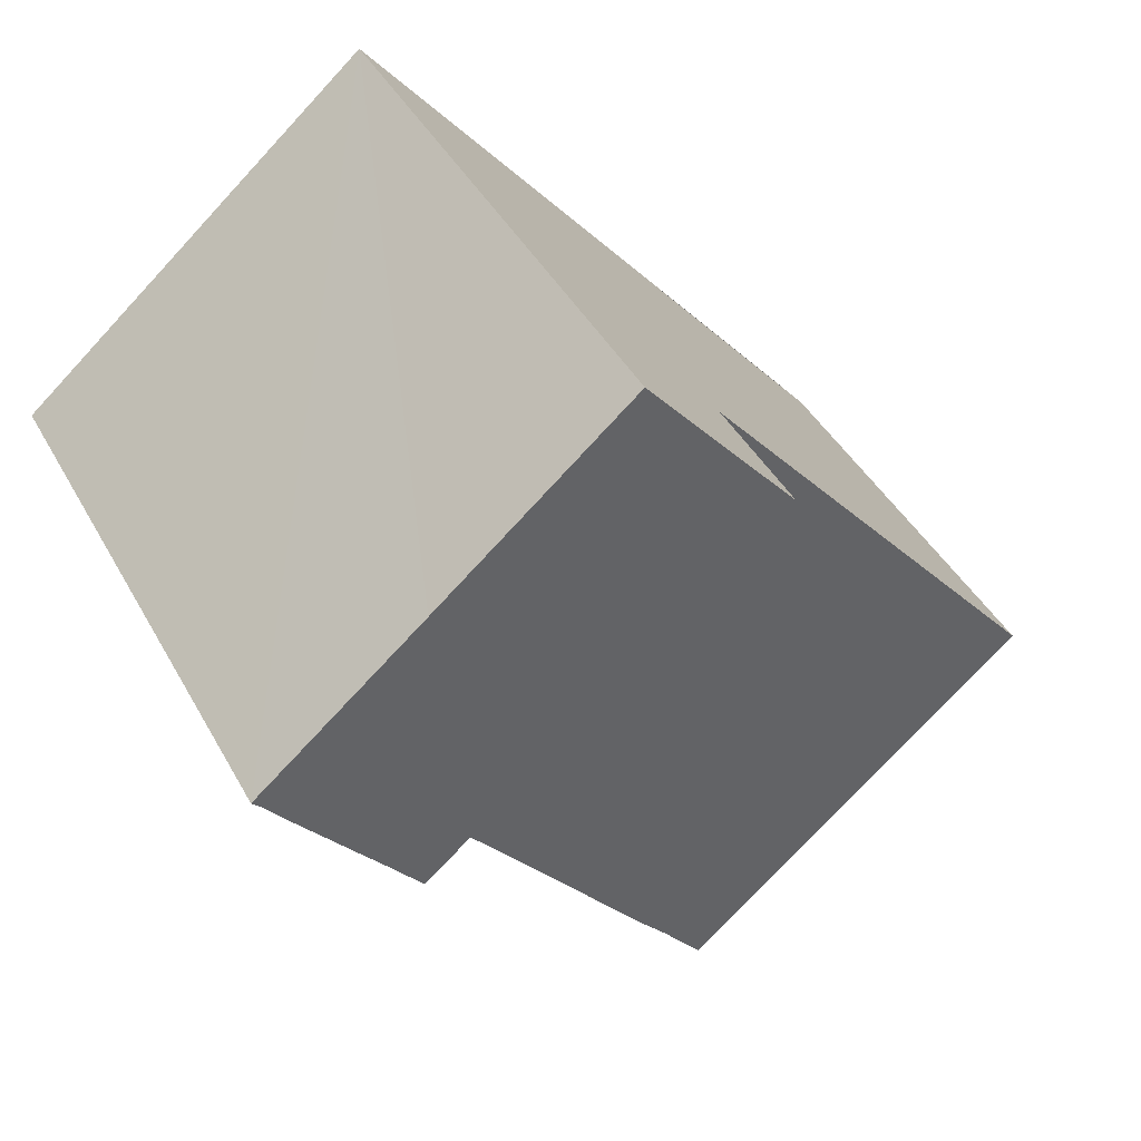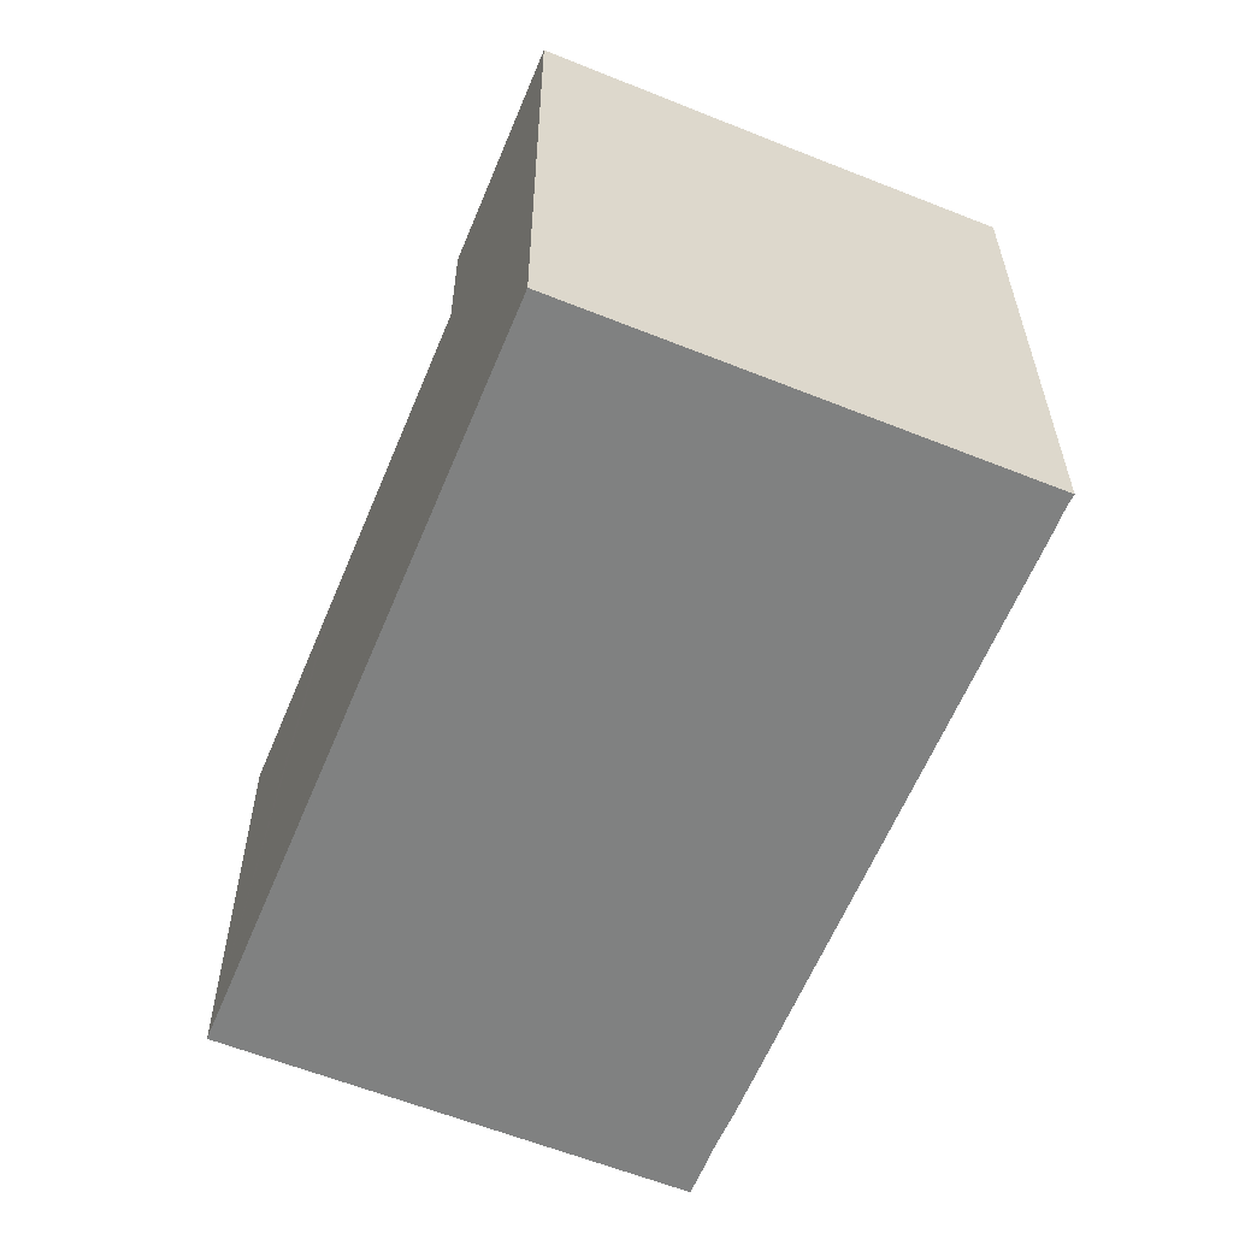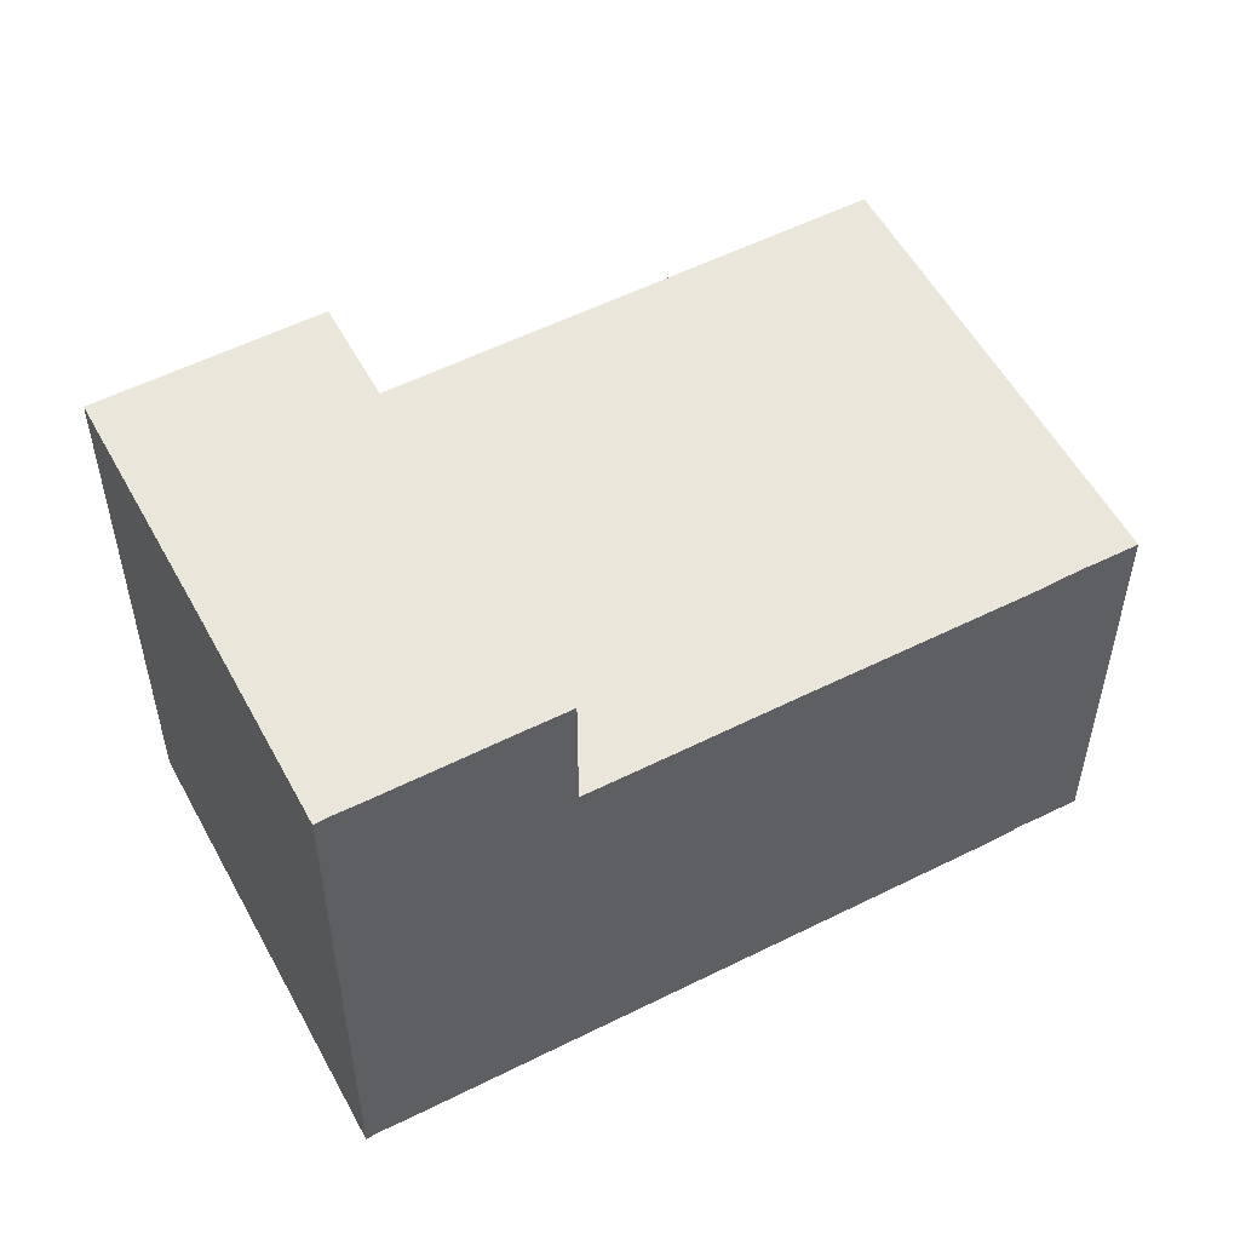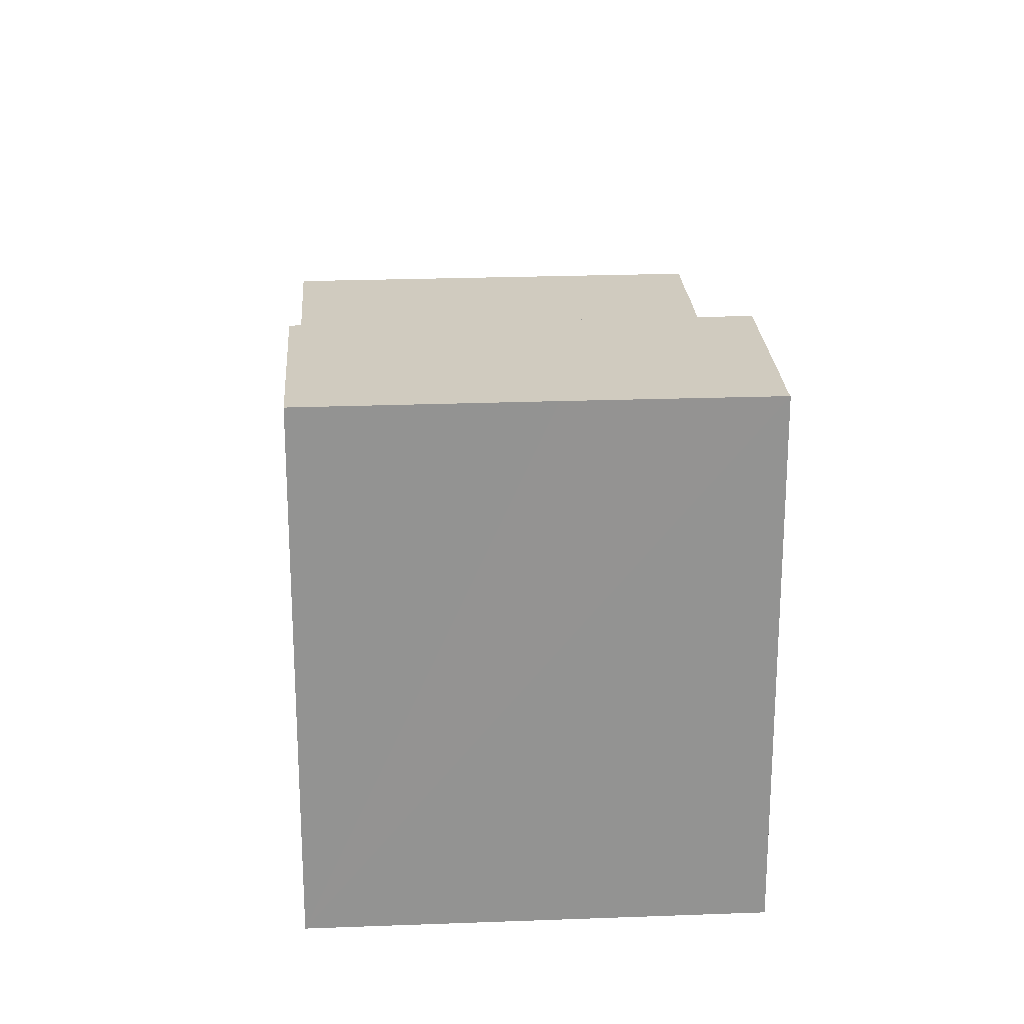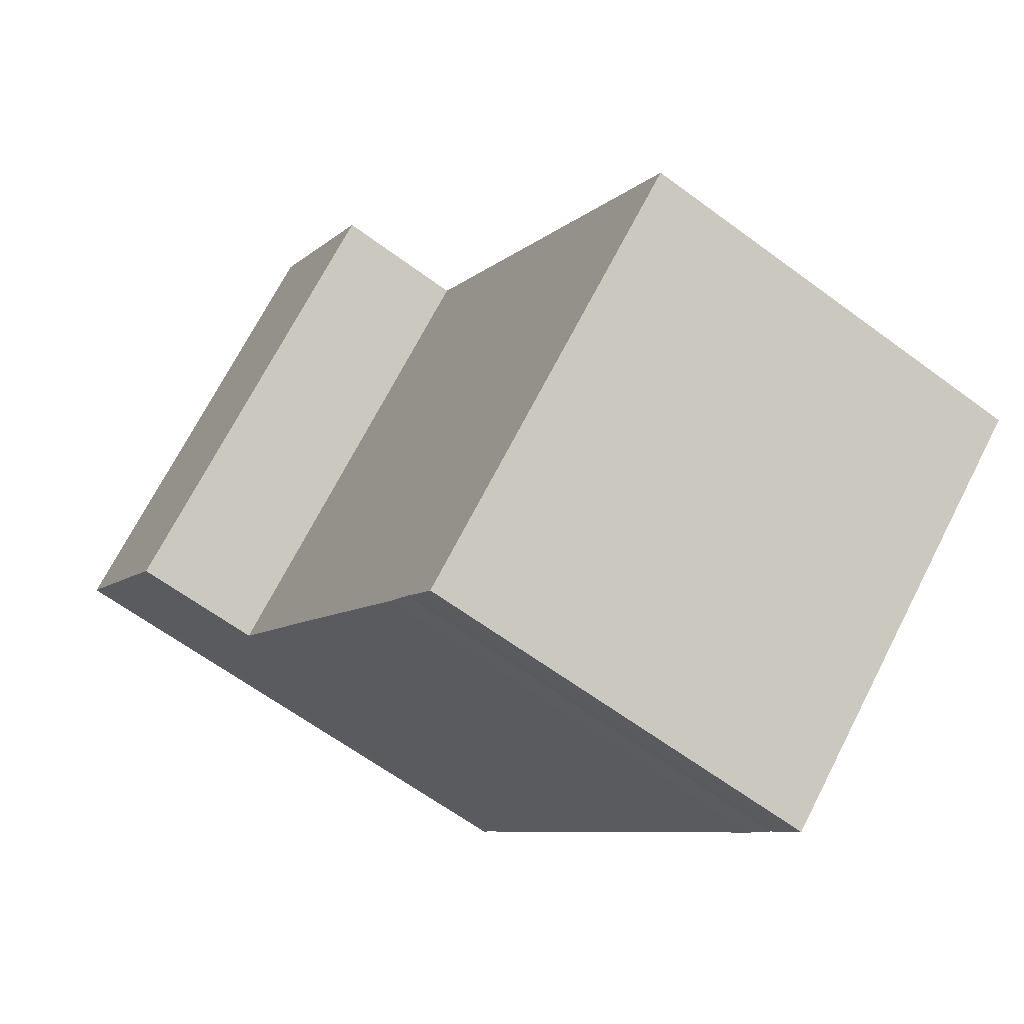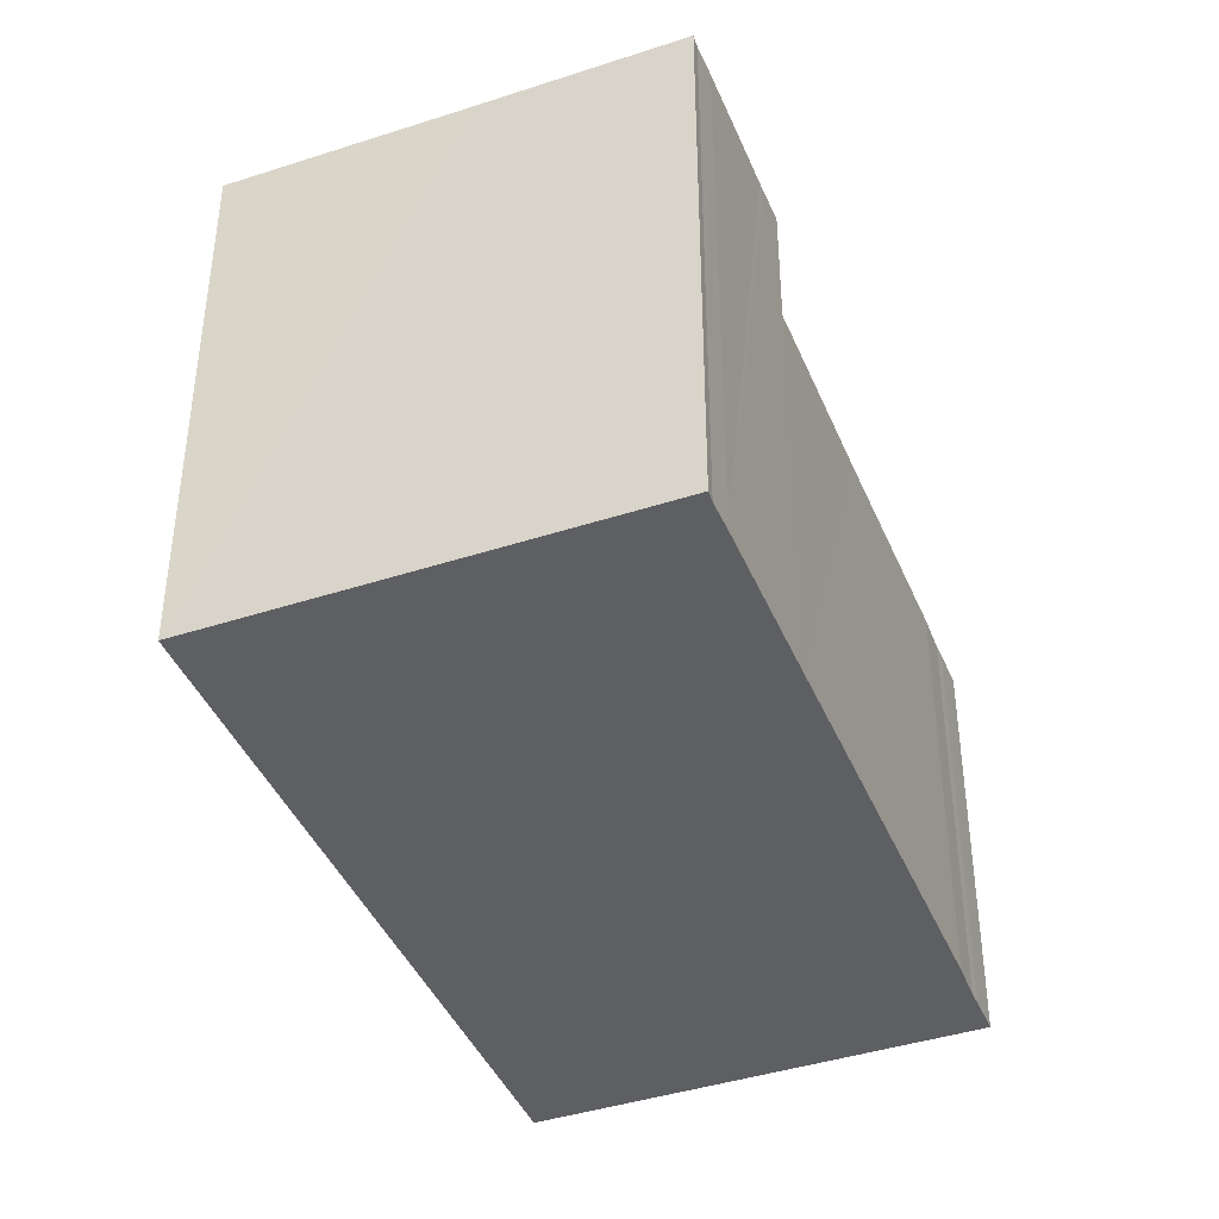
<metadata>
{"format":"obj","ext":"obj","renderer":"f3d","projection":"perspective","resolution":1024,"background":"white","views":[{"elev":41.9,"azim":153.4,"up":"+Z"},{"elev":-60.3,"azim":18.2,"up":"+Y"},{"elev":54.9,"azim":102.5,"up":"+Y"},{"elev":23.7,"azim":36.9,"up":"+Y"},{"elev":-63.1,"azim":-126.9,"up":"+Z"},{"elev":-41.8,"azim":62.0,"up":"+Y"}]}
</metadata>
<code>
v  19.19 12.54 6.437
v  15.56 12.54 9.539
v  19.2 12.54 6.448
v  19.01 12.54 6.251
v  8 12.54 9.356
v  11.29 12.54 13.21
v  18.6 12.54 5.753
v  18.53 12.54 5.673
v  17.19 12.54 4.108
v  16.59 12.54 3.412
v  16.43 12.54 3.214
v  15.9 12.54 2.594
v  11.29 -8.086e-16 13.21
v  19.2 -3.948e-16 6.448
v  15.56 -5.841e-16 9.539
v  19.01 -3.828e-16 6.251
v  19.19 -3.942e-16 6.437
v  18.53 -3.474e-16 5.673
v  18.6 -3.523e-16 5.753
v  15.9 -1.588e-16 2.594
v  17.19 -2.515e-16 4.108
v  16.43 -1.968e-16 3.214
v  16.59 -2.089e-16 3.412
v  8 -5.729e-16 9.356
v  0 9.561 5.854e-16
v  8.525 9.561 -6.043
v  7.91 9.561 -6.768
v  8.76 9.561 -5.752
v  9.39 9.561 -5.058
v  10.7 9.561 -3.514
v  10.79 9.561 -3.413
v  12.89 9.561 -0.925
v  12.98 9.561 -0.82
v  14.51 9.561 0.965
v  15.12 9.561 1.677
v  15.33 9.561 1.921
v  15.9 9.561 2.594
v  7.642 9.561 8.937
v  8 9.561 9.356
v  3.455 9.561 4.041
v  0.119 9.561 0.141
v  3.149 9.561 3.684
v  0 0 0
v  7.642 -5.472e-16 8.937
v  3.455 -2.474e-16 4.041
v  0.119 -8.634e-18 0.141
v  3.149 -2.256e-16 3.684
v  9.39 3.097e-16 -5.058
v  15.33 -1.176e-16 1.921
v  15.12 -1.027e-16 1.677
v  14.51 -5.909e-17 0.965
v  12.98 5.021e-17 -0.82
v  10.79 2.09e-16 -3.413
v  12.89 5.664e-17 -0.925
v  10.7 2.152e-16 -3.514
v  8.76 3.522e-16 -5.752
v  8.525 3.7e-16 -6.043
v  7.91 4.144e-16 -6.768
g defaultobject
f 1 2 3
f 2 1 4
f 2 5 6
f 5 2 4
f 5 4 7
f 5 7 8
f 5 8 9
f 5 9 10
f 5 10 11
f 5 11 12
f 13 2 6
f 2 13 3
f 3 13 14
f 14 13 15
f 14 1 3
f 1 14 4
f 4 14 16
f 16 14 17
f 16 7 4
f 7 16 8
f 8 16 18
f 18 16 19
f 18 9 8
f 9 18 10
f 10 18 11
f 11 18 12
f 12 18 20
f 20 18 21
f 20 21 22
f 22 21 23
f 20 5 12
f 5 20 24
f 24 6 5
f 6 24 13
f 24 15 13
f 15 24 20
f 15 20 23
f 15 23 16
f 15 16 17
f 15 17 14
f 16 23 19
f 19 23 18
f 18 23 21
f 23 20 22
f 25 26 27
f 26 25 28
f 28 25 29
f 29 25 30
f 30 25 31
f 31 25 32
f 32 25 33
f 33 25 34
f 34 25 35
f 35 25 36
f 36 25 37
f 37 25 38
f 37 38 39
f 38 25 40
f 40 25 41
f 40 41 42
f 43 41 25
f 41 43 42
f 42 43 40
f 40 43 38
f 38 43 39
f 39 43 44
f 39 44 24
f 44 43 45
f 45 43 46
f 45 46 47
f 24 37 39
f 37 24 20
f 20 36 37
f 36 20 35
f 35 20 34
f 34 20 33
f 33 20 32
f 32 20 31
f 31 20 30
f 30 20 29
f 29 20 48
f 48 20 49
f 48 49 50
f 48 50 51
f 48 51 52
f 48 52 53
f 53 52 54
f 48 53 55
f 48 28 29
f 28 48 56
f 56 26 28
f 26 56 57
f 57 27 26
f 27 57 58
f 58 25 27
f 25 58 43
f 57 43 58
f 43 57 46
f 46 57 47
f 47 57 56
f 47 56 48
f 47 48 55
f 47 55 53
f 47 53 54
f 47 54 45
f 45 54 44
f 44 54 52
f 44 52 51
f 44 51 50
f 44 50 49
f 44 49 20
f 44 20 24

</code>
